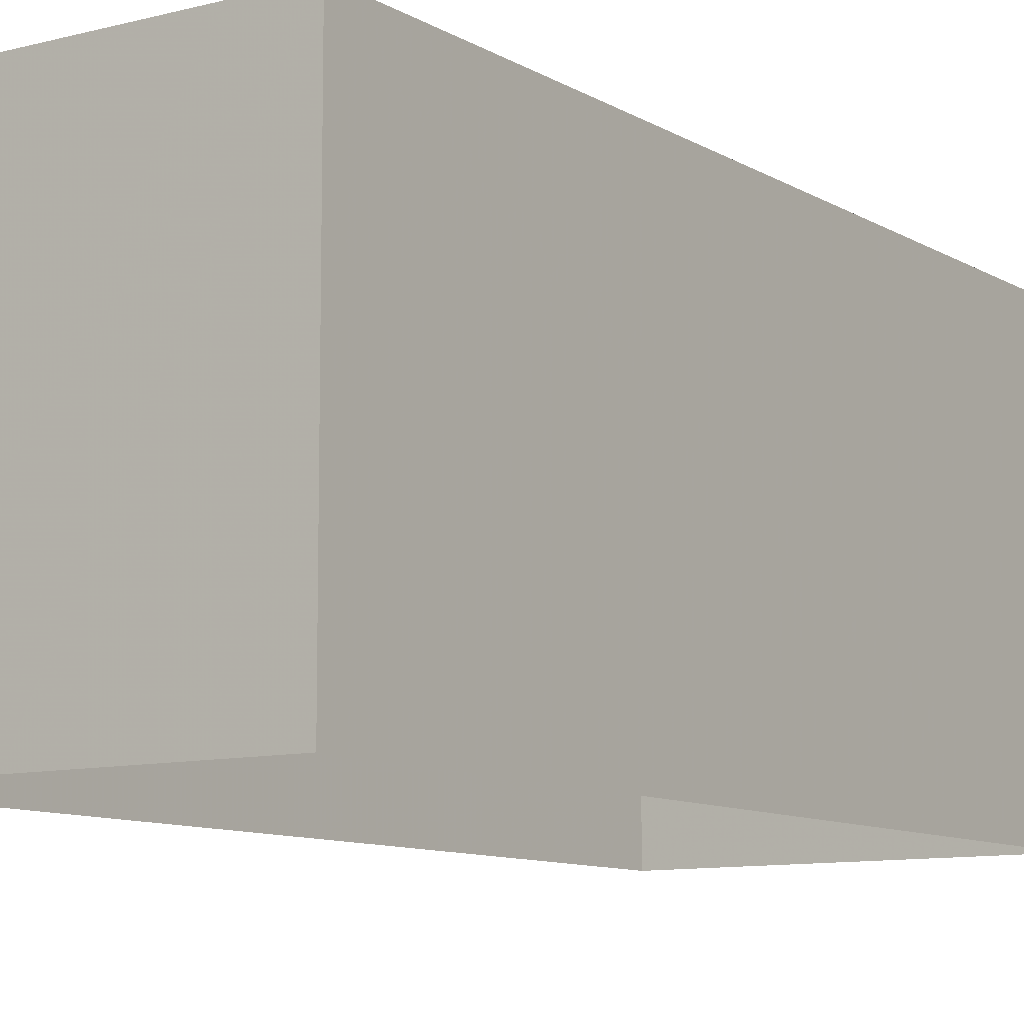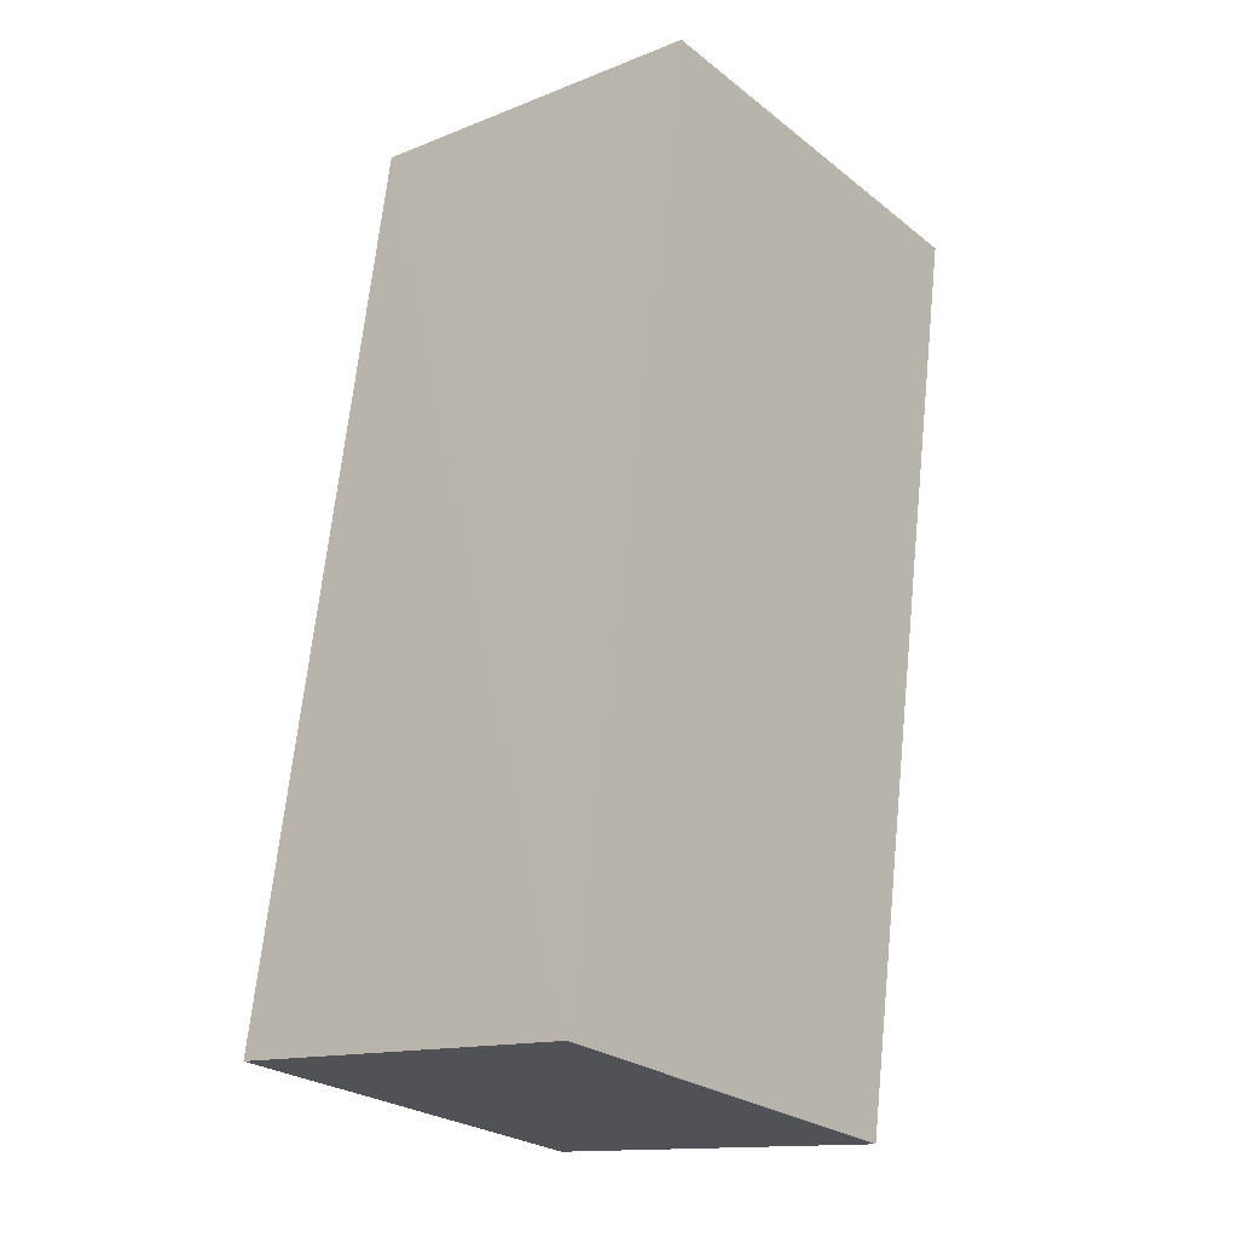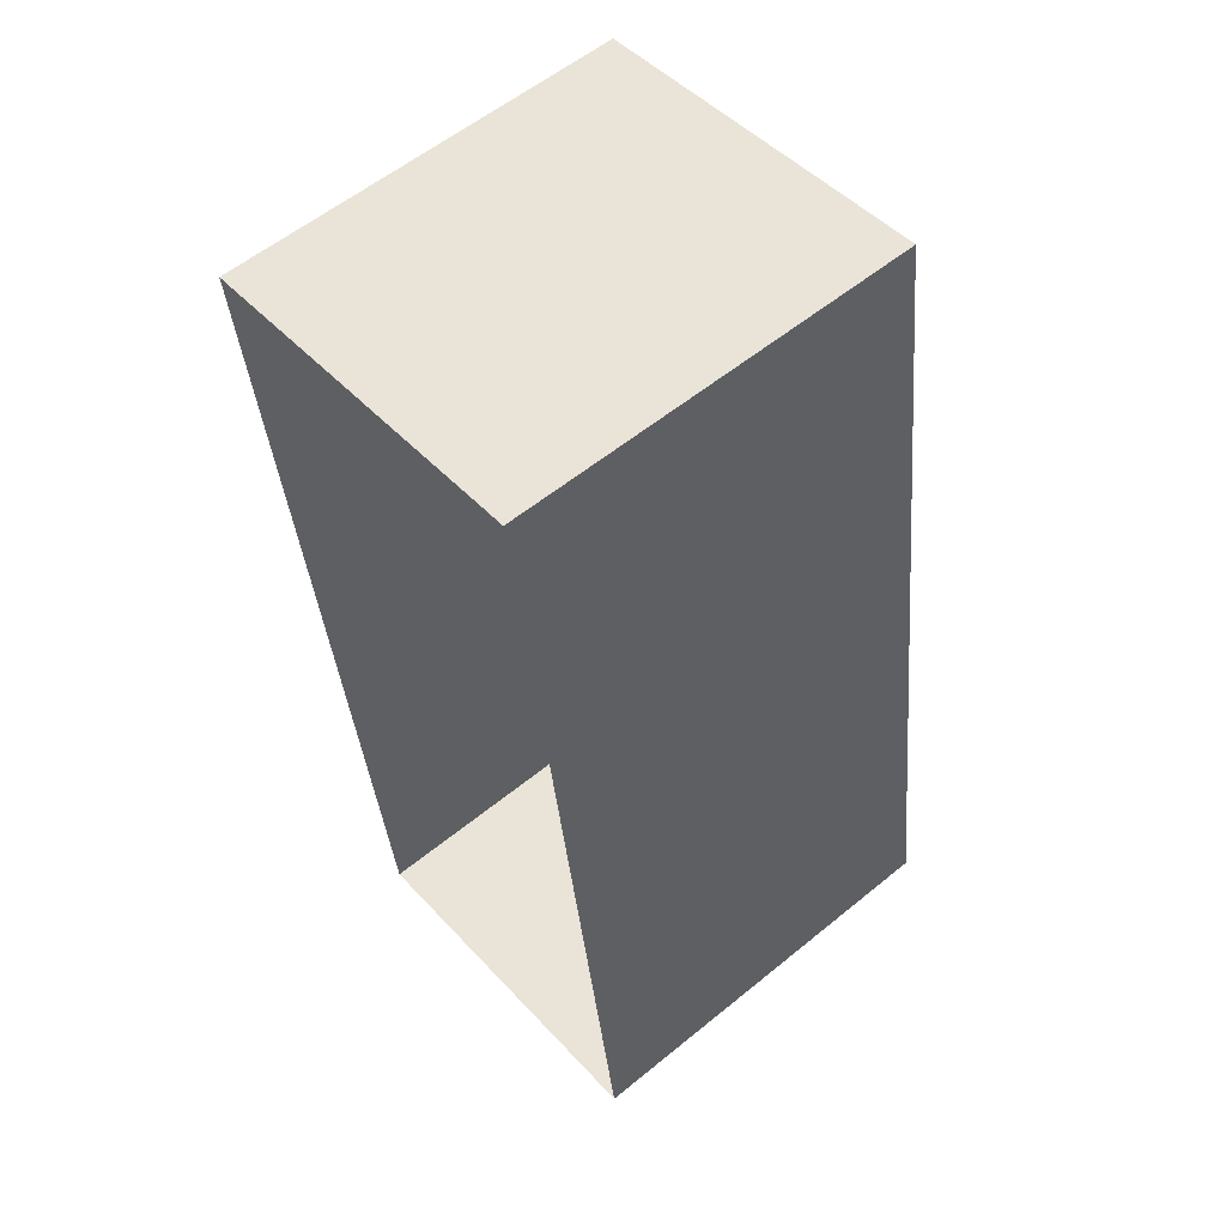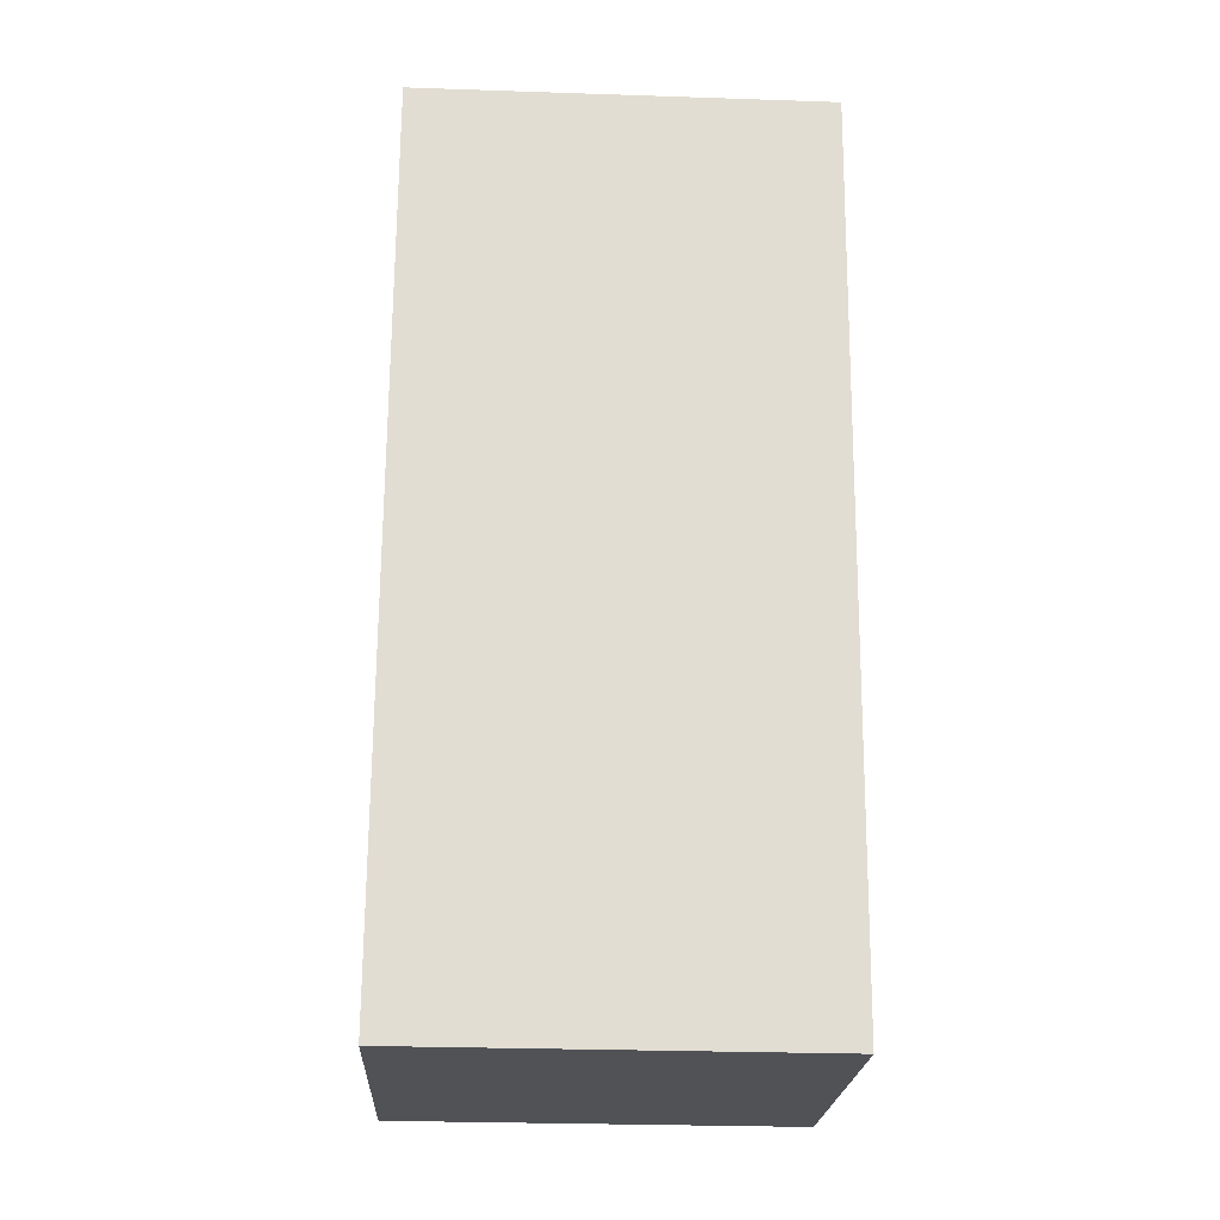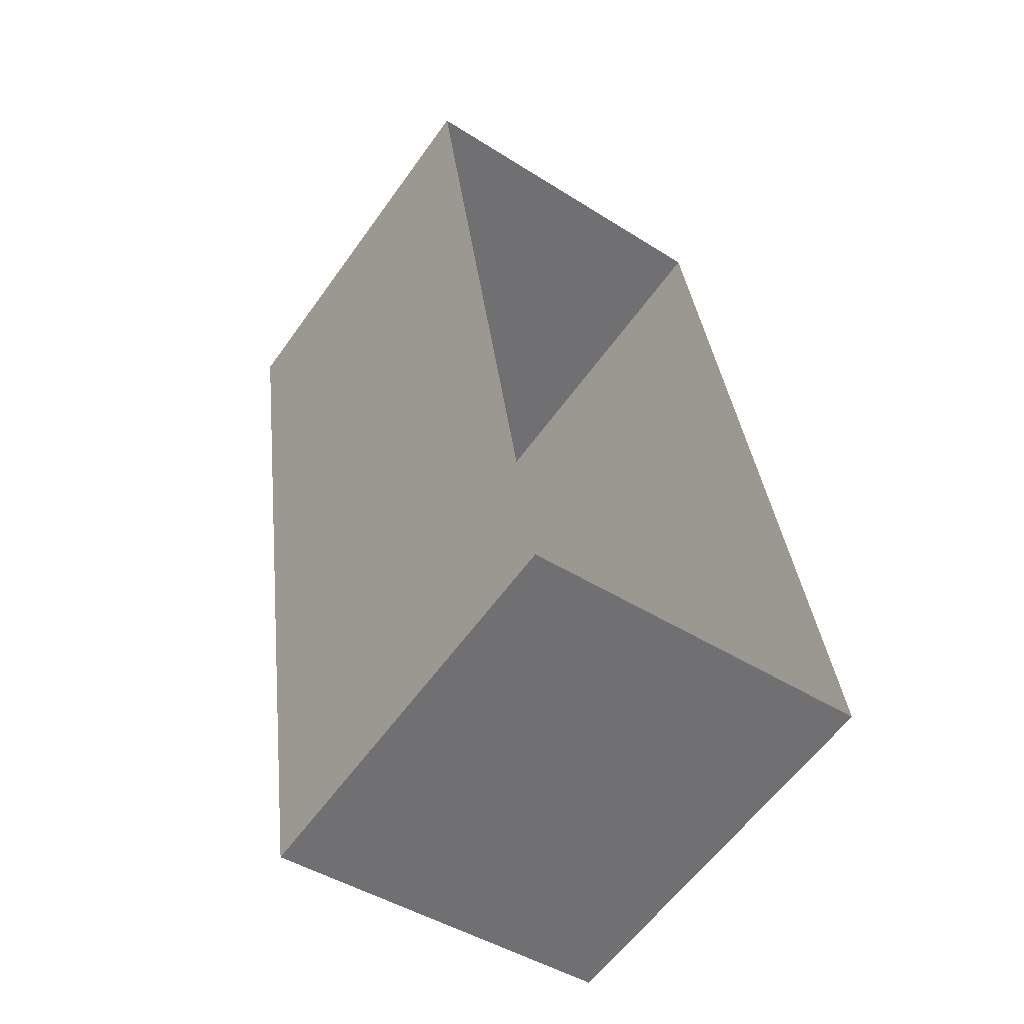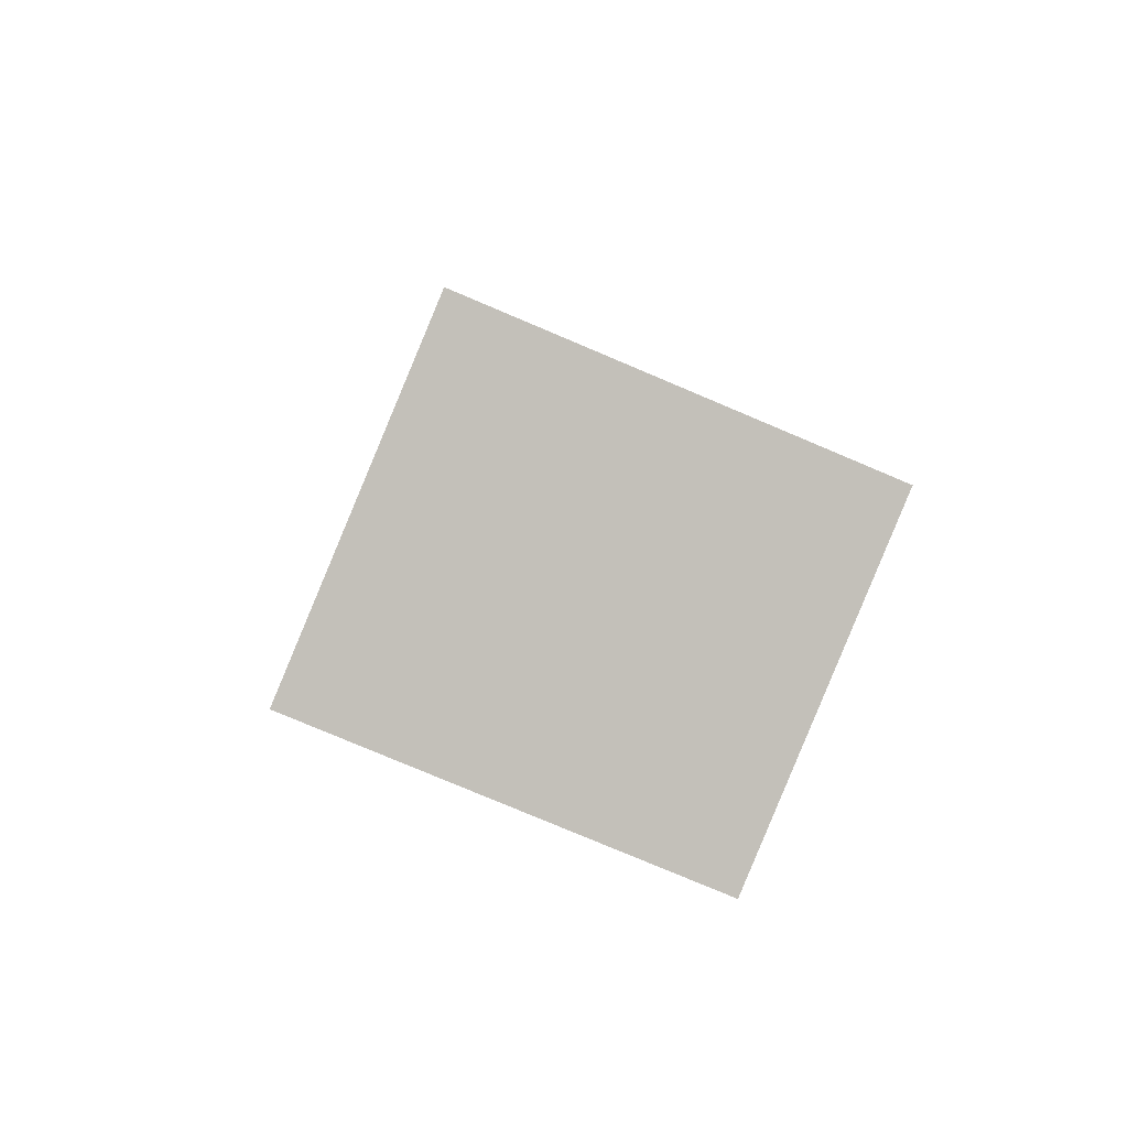
<metadata>
{"format":"obj","ext":"obj","renderer":"f3d","projection":"perspective","resolution":1024,"background":"white","views":[{"elev":-9.8,"azim":-153.5,"up":"+Z"},{"elev":-26.4,"azim":39.7,"up":"+Y"},{"elev":57.5,"azim":-130.4,"up":"+Y"},{"elev":-29.1,"azim":87.1,"up":"+Y"},{"elev":-59.1,"azim":144.7,"up":"+Y"},{"elev":-79.4,"azim":-112.9,"up":"+Y"}]}
</metadata>
<code>
v -8.917e+04 -9.951e+04 7.76
v -8.917e+04 -9.951e+04 7.76
v -8.917e+04 -9.95e+04 7.76
v -8.917e+04 -9.95e+04 7.76
v -8.917e+04 -9.951e+04 10.47
v -8.917e+04 -9.95e+04 10.47
v -8.917e+04 -9.95e+04 10.47
v -8.917e+04 -9.951e+04 10.47
f 1 2 3
f 4 1 3
f 5 6 7
f 8 5 7
f 7 3 2
f 8 7 2
f 6 1 4
f 6 5 1
f 7 4 3
f 7 6 4
f 8 2 1
f 5 8 1

</code>
